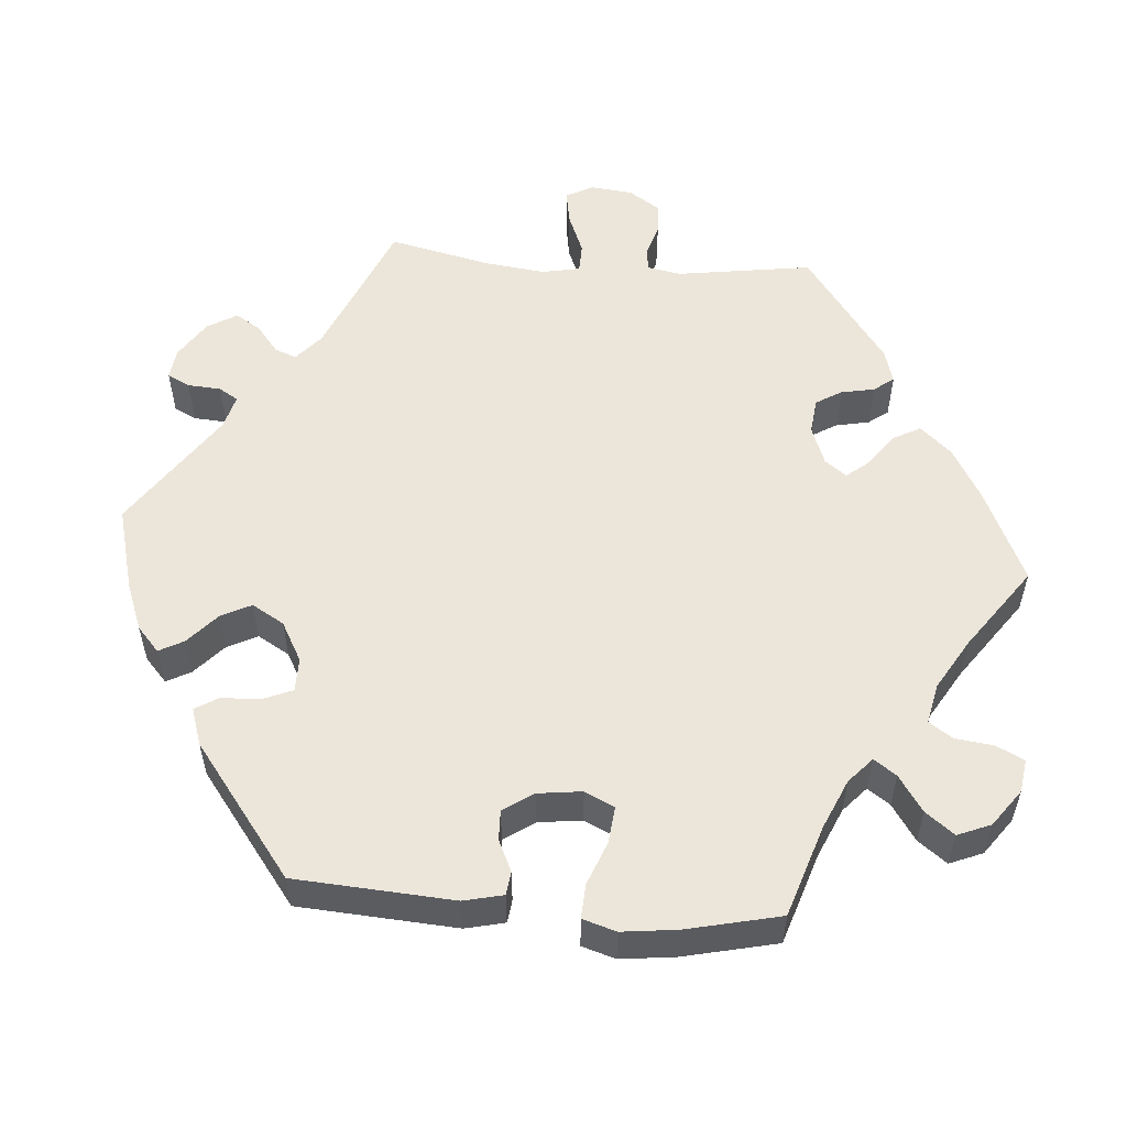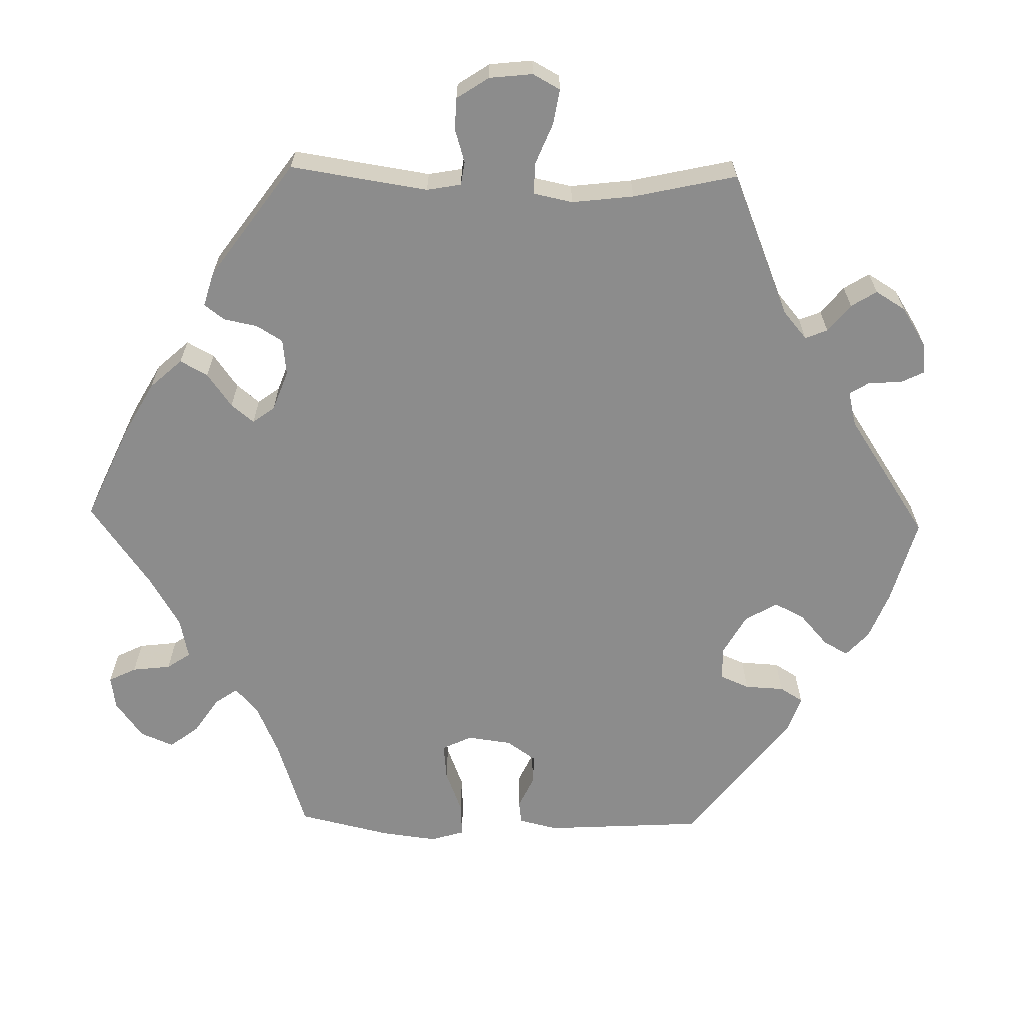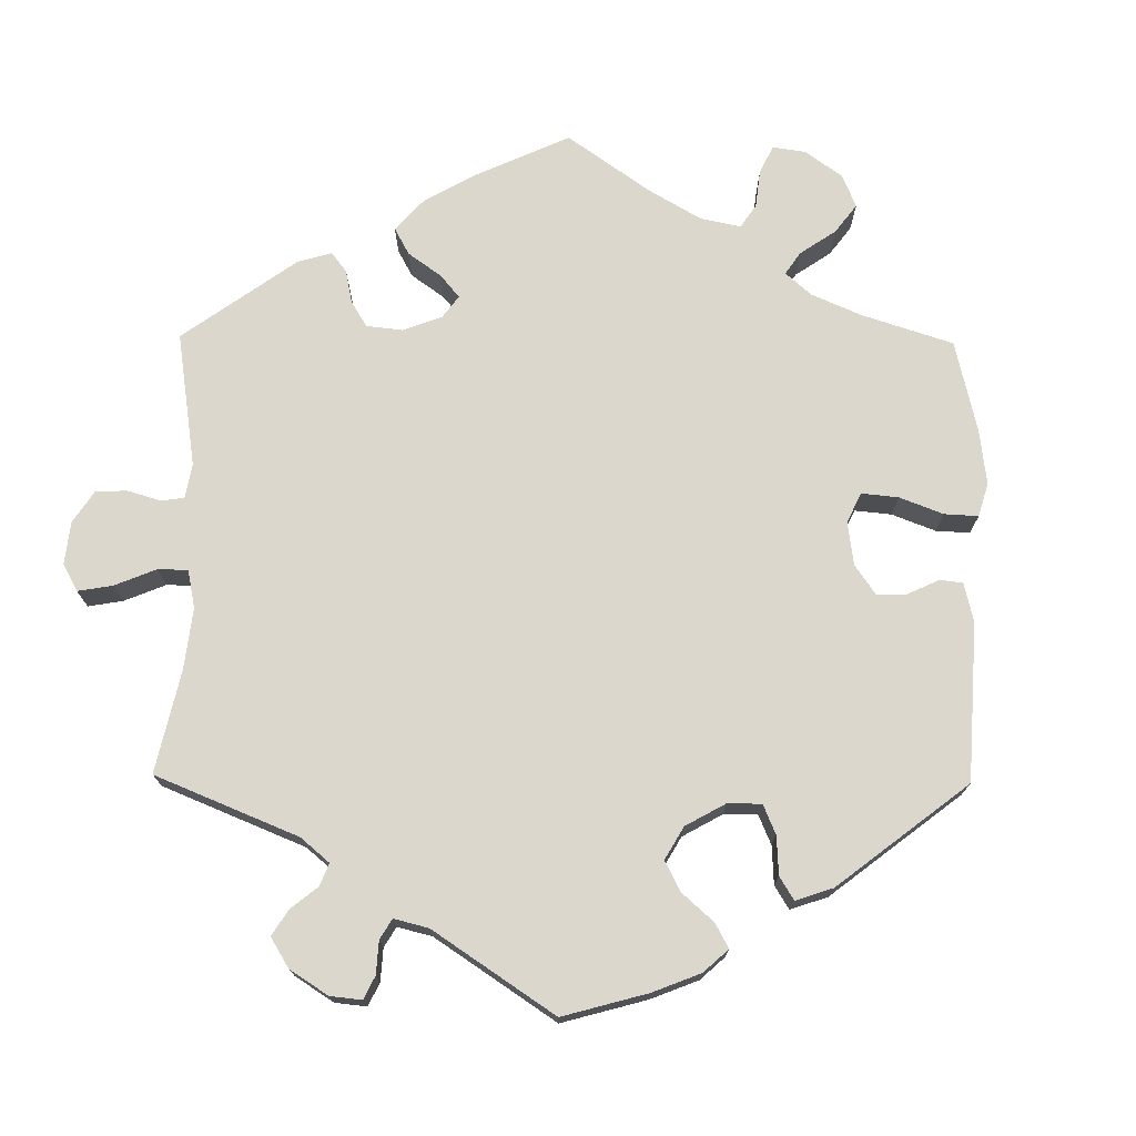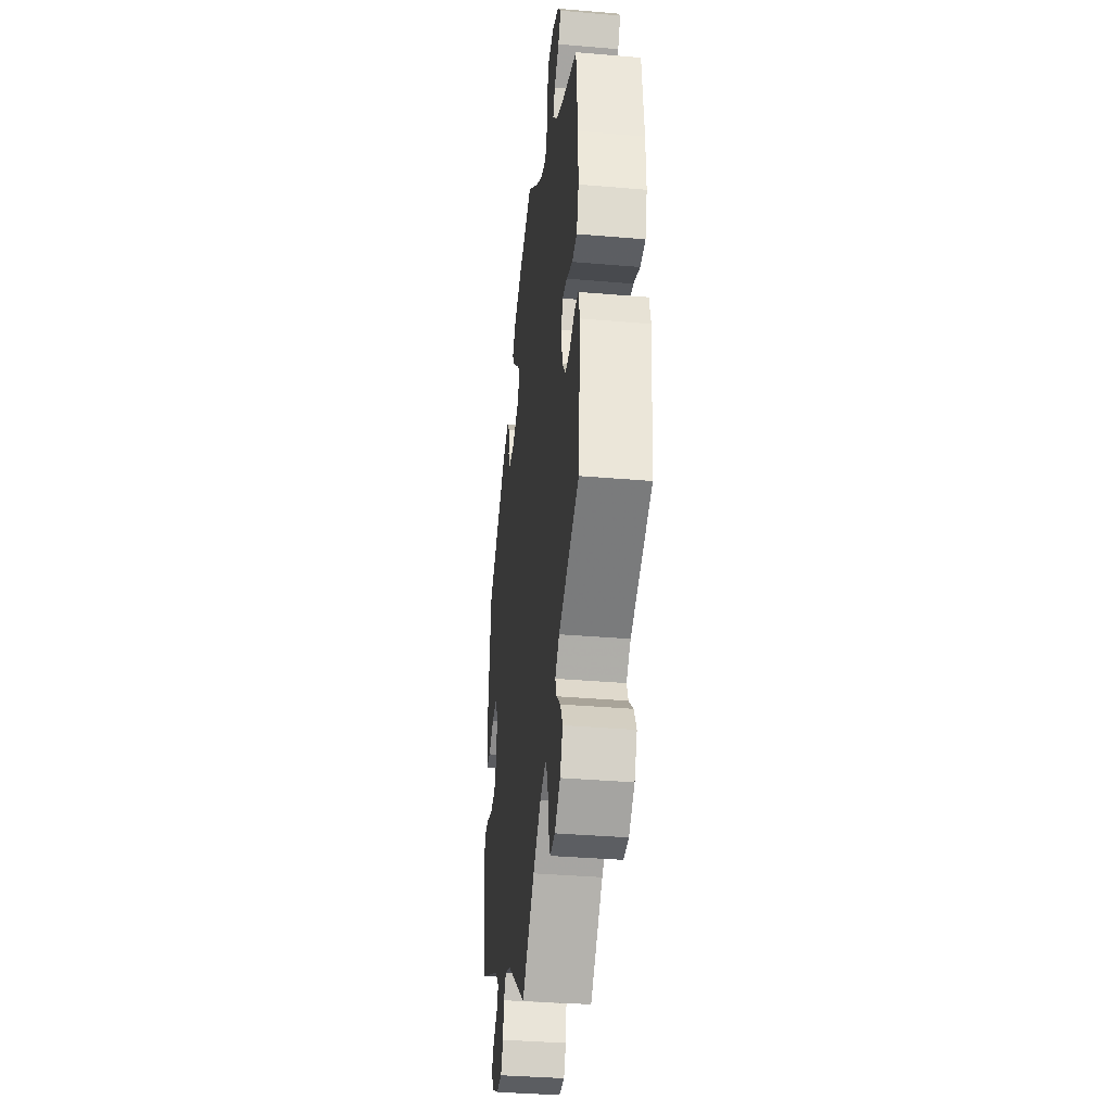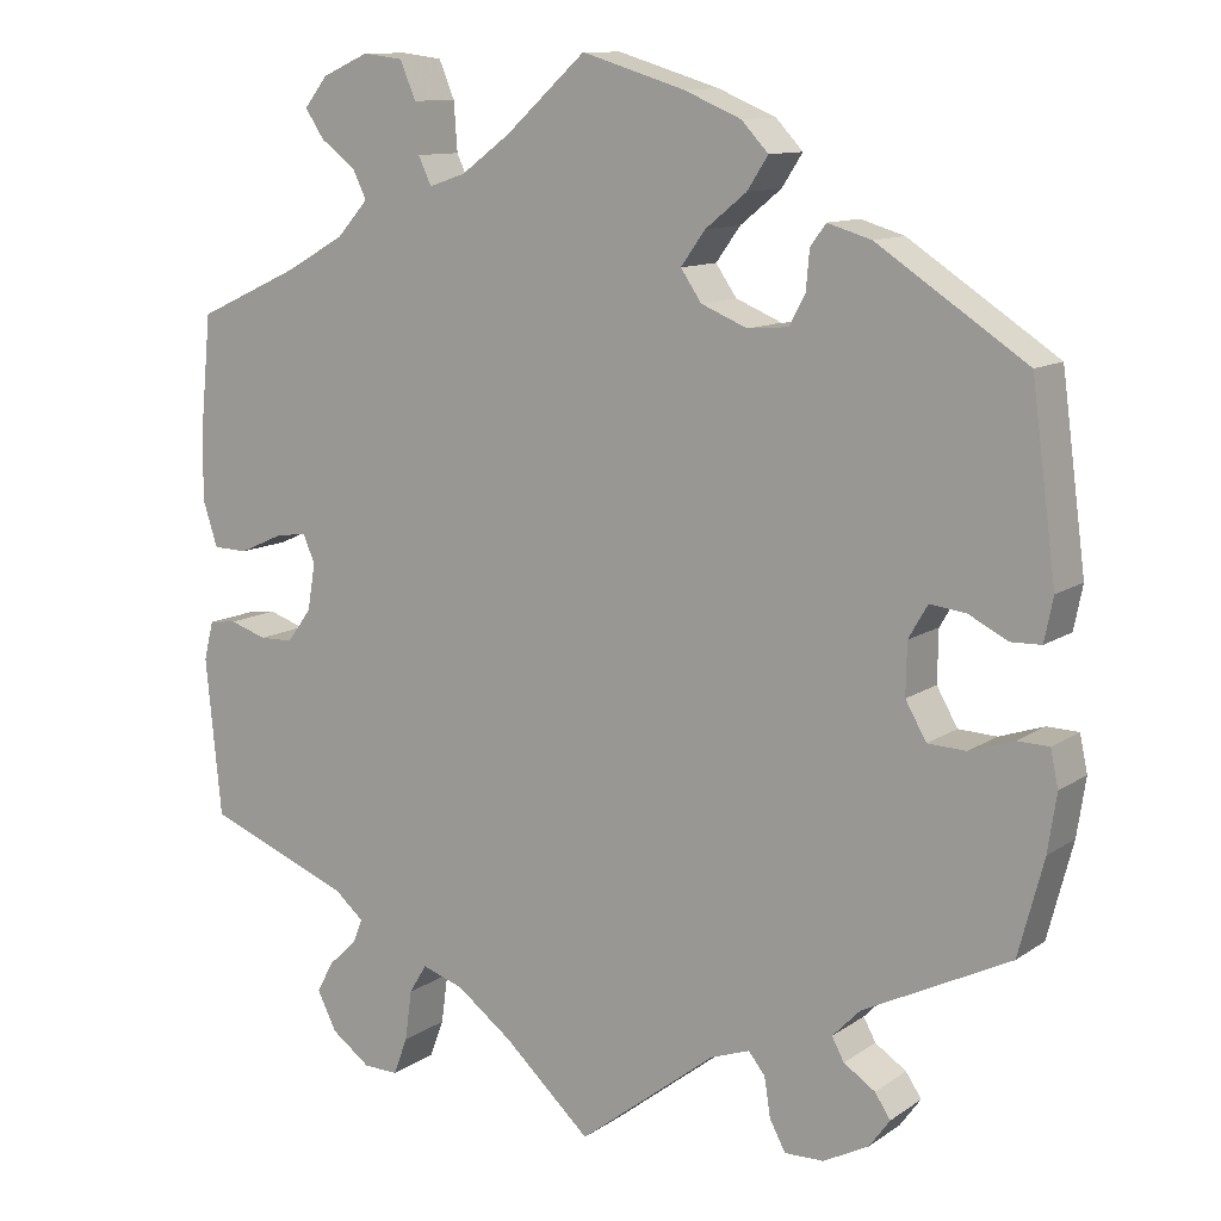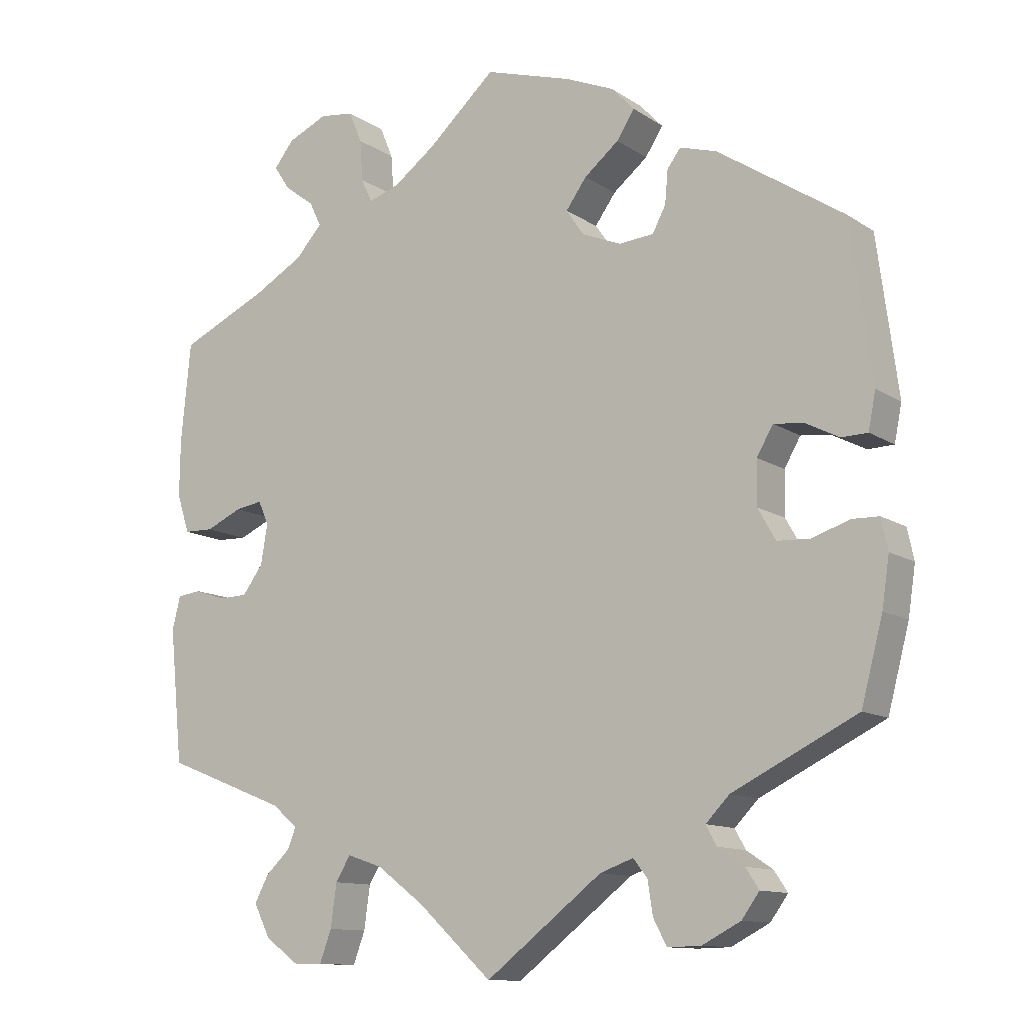
<metadata>
{"format":"obj","ext":"obj","renderer":"f3d","projection":"perspective","resolution":1024,"background":"white","views":[{"elev":54.6,"azim":-25.2,"up":"+Y"},{"elev":-64.2,"azim":148.7,"up":"+Y"},{"elev":73.2,"azim":-119.4,"up":"+Y"},{"elev":-36.8,"azim":83.7,"up":"+Z"},{"elev":11.3,"azim":-147.6,"up":"+Z"},{"elev":-11.8,"azim":-146.4,"up":"+Z"}]}
</metadata>
<code>
v -0.158 0.07 -0.456
v -0.203 0.07 -0.44
v -0.222 0.07 -0.464
v -0.229 0.07 -0.509
v -0.247 0.07 -0.543
v -0.292 0.07 -0.542
v -0.344 0.07 -0.515
v -0.368 0.07 -0.482
v -0.35 0.07 -0.455
v -0.314 0.07 -0.431
v -0.3 0.07 -0.405
v -0.332 0.07 -0.372
v -0.5 0.07 -0.289
v -0.529 0.07 -0.179
v -0.539 0.07 -0.113
v -0.53 0.07 -0.071
v -0.494 0.07 -0.07
v -0.443 0.07 -0.087
v -0.399 0.07 -0.085
v -0.375 0.07 -0.043
v -0.376 0.07 0.016
v -0.398 0.07 0.054
v -0.439 0.07 0.049
v -0.484 0.07 0.026
v -0.519 0.07 0.027
v -0.529 0.07 0.077
v -0.501 0.07 0.289
v -0.33 0.07 0.402
v -0.28 0.07 0.417
v -0.262 0.07 0.393
v -0.258 0.07 0.348
v -0.24 0.07 0.314
v -0.193 0.07 0.31
v -0.14 0.07 0.332
v -0.116 0.07 0.367
v -0.144 0.07 0.406
v -0.191 0.07 0.444
v -0.215 0.07 0.481
v -0.184 0.07 0.514
v -0.118 0.07 0.542
v 0 0.07 0.578
v 0.092 0.07 0.495
v 0.149 0.07 0.453
v 0.191 0.07 0.439
v 0.206 0.07 0.471
v 0.21 0.07 0.527
v 0.228 0.07 0.57
v 0.274 0.07 0.576
v 0.328 0.07 0.552
v 0.355 0.07 0.518
v 0.333 0.07 0.485
v 0.293 0.07 0.455
v 0.277 0.07 0.422
v 0.313 0.07 0.382
v 0.38 0.07 0.344
v 0.5 0.07 0.289
v 0.513 0.07 0.156
v 0.514 0.07 0.078
v 0.497 0.07 0.025
v 0.457 0.07 0.024
v 0.408 0.07 0.046
v 0.371 0.07 0.052
v 0.357 0.07 0.02
v 0.366 0.07 -0.034
v 0.394 0.07 -0.072
v 0.433 0.07 -0.073
v 0.475 0.07 -0.059
v 0.507 0.07 -0.063
v 0.518 0.07 -0.108
v 0.5 0.07 -0.289
v 0.334 0.07 -0.354
v 0.3 0.07 -0.383
v 0.311 0.07 -0.411
v 0.344 0.07 -0.442
v 0.363 0.07 -0.478
v 0.341 0.07 -0.522
v 0.296 0.07 -0.555
v 0.256 0.07 -0.556
v 0.24 0.07 -0.513
v 0.232 0.07 -0.455
v 0.212 0.07 -0.422
v 0.164 0.07 -0.438
v 0.1 0.07 -0.486
v 0 0.07 -0.578
v -0.158 0 -0.456
v -0.203 0 -0.44
v -0.222 0 -0.464
v -0.229 0 -0.509
v -0.247 0 -0.543
v -0.292 0 -0.542
v -0.344 0 -0.515
v -0.368 0 -0.482
v -0.35 0 -0.455
v -0.314 0 -0.431
v -0.3 0 -0.405
v -0.332 0 -0.372
v -0.5 0 -0.289
v -0.529 0 -0.179
v -0.539 0 -0.113
v -0.53 0 -0.071
v -0.494 0 -0.07
v -0.443 0 -0.087
v -0.399 0 -0.085
v -0.375 0 -0.043
v -0.376 0 0.016
v -0.398 0 0.054
v -0.439 0 0.049
v -0.484 0 0.026
v -0.519 0 0.027
v -0.529 0 0.077
v -0.501 0 0.289
v -0.33 0 0.402
v -0.28 0 0.417
v -0.262 0 0.393
v -0.258 0 0.348
v -0.24 0 0.314
v -0.193 0 0.31
v -0.14 0 0.332
v -0.116 0 0.367
v -0.144 0 0.406
v -0.191 0 0.444
v -0.215 0 0.481
v -0.184 0 0.514
v -0.118 0 0.542
v 0 0 0.578
v 0.092 0 0.495
v 0.149 0 0.453
v 0.191 0 0.439
v 0.206 0 0.471
v 0.21 0 0.527
v 0.228 0 0.57
v 0.274 0 0.576
v 0.328 0 0.552
v 0.355 0 0.518
v 0.333 0 0.485
v 0.293 0 0.455
v 0.277 0 0.422
v 0.313 0 0.382
v 0.38 0 0.344
v 0.5 0 0.289
v 0.513 0 0.156
v 0.514 0 0.078
v 0.497 0 0.025
v 0.457 0 0.024
v 0.408 0 0.046
v 0.371 0 0.052
v 0.357 0 0.02
v 0.366 0 -0.034
v 0.394 0 -0.072
v 0.433 0 -0.073
v 0.475 0 -0.059
v 0.507 0 -0.063
v 0.518 0 -0.108
v 0.5 0 -0.289
v 0.334 0 -0.354
v 0.3 0 -0.383
v 0.311 0 -0.411
v 0.344 0 -0.442
v 0.363 0 -0.478
v 0.341 0 -0.522
v 0.296 0 -0.555
v 0.256 0 -0.556
v 0.24 0 -0.513
v 0.232 0 -0.455
v 0.212 0 -0.422
v 0.164 0 -0.438
v 0.1 0 -0.486
v 0 0 -0.578
f 83 84 1
f 82 83 1 2
f 81 82 2
f 77 78 79 80
f 77 80 81
f 76 77 81
f 73 74 75 76
f 72 73 76 81
f 71 72 81 2
f 69 70 71 2
f 66 67 68 69
f 65 66 69 2
f 58 59 60 61
f 58 61 62
f 55 56 57 58
f 54 55 58 62
f 53 54 62 63
f 49 50 51 52
f 49 52 53
f 48 49 53
f 45 46 47 48
f 44 45 48 53
f 39 40 41 42
f 39 42 43
f 36 37 38 39
f 35 36 39 43
f 34 35 43 44
f 28 29 30 31
f 28 31 32
f 27 28 32
f 26 27 32 33
f 23 24 25 26
f 22 23 26 33
f 15 16 17 18
f 15 18 19
f 12 13 14 15
f 11 12 15 19
f 7 8 9 10
f 7 10 11
f 6 7 11
f 3 4 5 6
f 2 3 6 11
f 64 65 2 11
f 21 22 33 34
f 20 21 34 44
f 44 53 63 64
f 20 44 64
f 11 19 20 64
f 85 168 167
f 86 85 167 166
f 86 166 165
f 164 163 162 161
f 165 164 161
f 165 161 160
f 160 159 158 157
f 165 160 157 156
f 86 165 156 155
f 86 155 154 153
f 153 152 151 150
f 86 153 150 149
f 145 144 143 142
f 146 145 142
f 142 141 140 139
f 146 142 139 138
f 147 146 138 137
f 136 135 134 133
f 137 136 133
f 137 133 132
f 132 131 130 129
f 137 132 129 128
f 126 125 124 123
f 127 126 123
f 123 122 121 120
f 127 123 120 119
f 128 127 119 118
f 115 114 113 112
f 116 115 112
f 116 112 111
f 117 116 111 110
f 110 109 108 107
f 117 110 107 106
f 102 101 100 99
f 103 102 99
f 99 98 97 96
f 103 99 96 95
f 94 93 92 91
f 95 94 91
f 95 91 90
f 90 89 88 87
f 95 90 87 86
f 95 86 149 148
f 118 117 106 105
f 128 118 105 104
f 148 147 137 128
f 148 128 104
f 148 104 103 95
f 1 85 86 2
f 2 86 87 3
f 3 87 88 4
f 4 88 89 5
f 5 89 90 6
f 6 90 91 7
f 7 91 92 8
f 8 92 93 9
f 9 93 94 10
f 10 94 95 11
f 11 95 96 12
f 12 96 97 13
f 13 97 98 14
f 14 98 99 15
f 15 99 100 16
f 16 100 101 17
f 17 101 102 18
f 18 102 103 19
f 19 103 104 20
f 20 104 105 21
f 21 105 106 22
f 22 106 107 23
f 23 107 108 24
f 24 108 109 25
f 25 109 110 26
f 26 110 111 27
f 27 111 112 28
f 28 112 113 29
f 29 113 114 30
f 30 114 115 31
f 31 115 116 32
f 32 116 117 33
f 33 117 118 34
f 34 118 119 35
f 35 119 120 36
f 36 120 121 37
f 37 121 122 38
f 38 122 123 39
f 39 123 124 40
f 40 124 125 41
f 41 125 126 42
f 42 126 127 43
f 43 127 128 44
f 44 128 129 45
f 45 129 130 46
f 46 130 131 47
f 47 131 132 48
f 48 132 133 49
f 49 133 134 50
f 50 134 135 51
f 51 135 136 52
f 52 136 137 53
f 53 137 138 54
f 54 138 139 55
f 55 139 140 56
f 56 140 141 57
f 57 141 142 58
f 58 142 143 59
f 59 143 144 60
f 60 144 145 61
f 61 145 146 62
f 62 146 147 63
f 63 147 148 64
f 64 148 149 65
f 65 149 150 66
f 66 150 151 67
f 67 151 152 68
f 68 152 153 69
f 69 153 154 70
f 70 154 155 71
f 71 155 156 72
f 72 156 157 73
f 73 157 158 74
f 74 158 159 75
f 75 159 160 76
f 76 160 161 77
f 77 161 162 78
f 78 162 163 79
f 79 163 164 80
f 80 164 165 81
f 81 165 166 82
f 82 166 167 83
f 83 167 168 84
f 84 168 85 1

</code>
